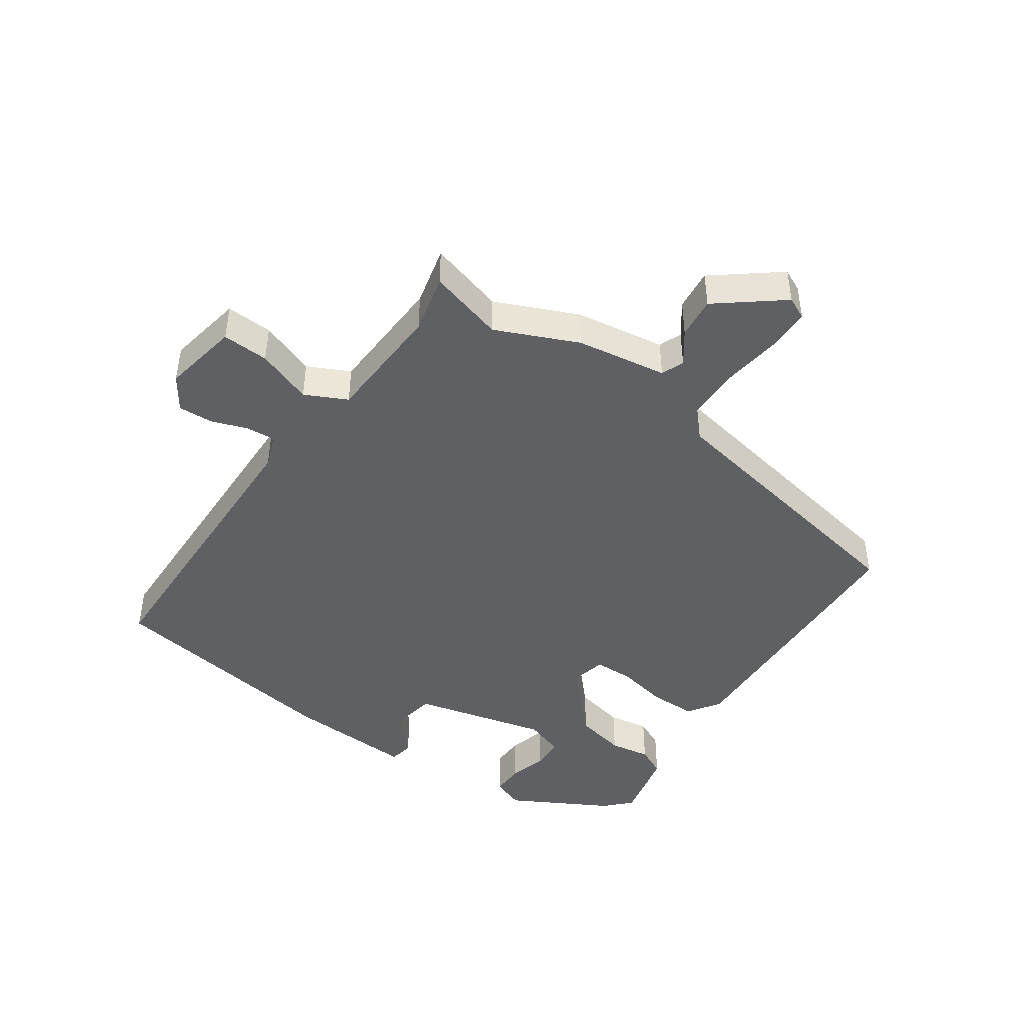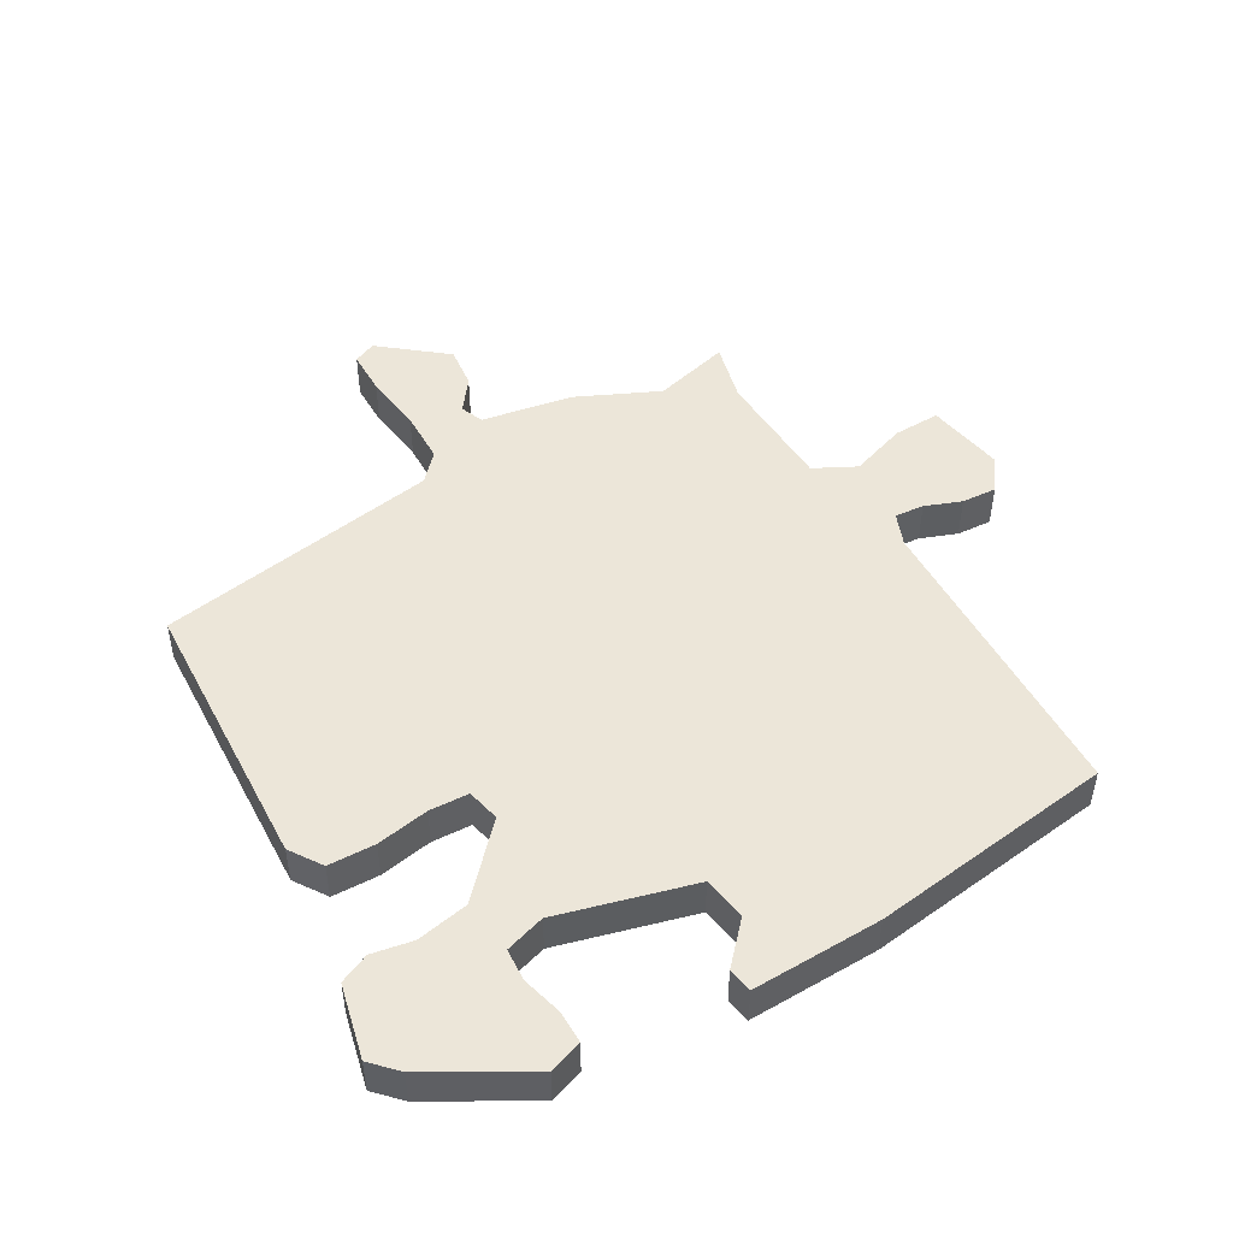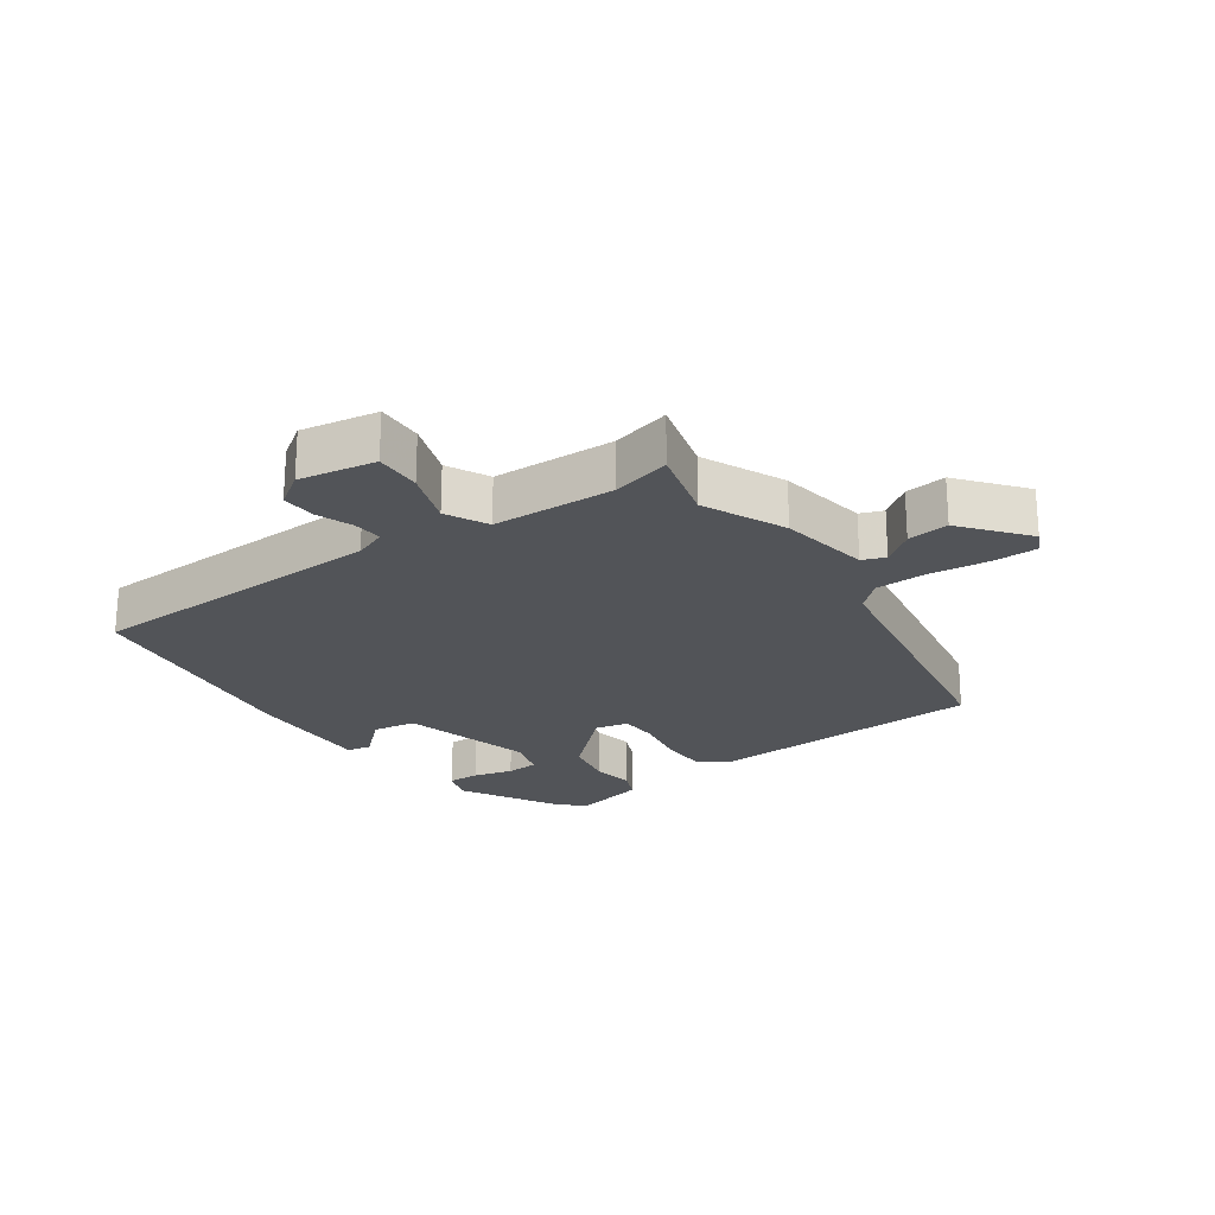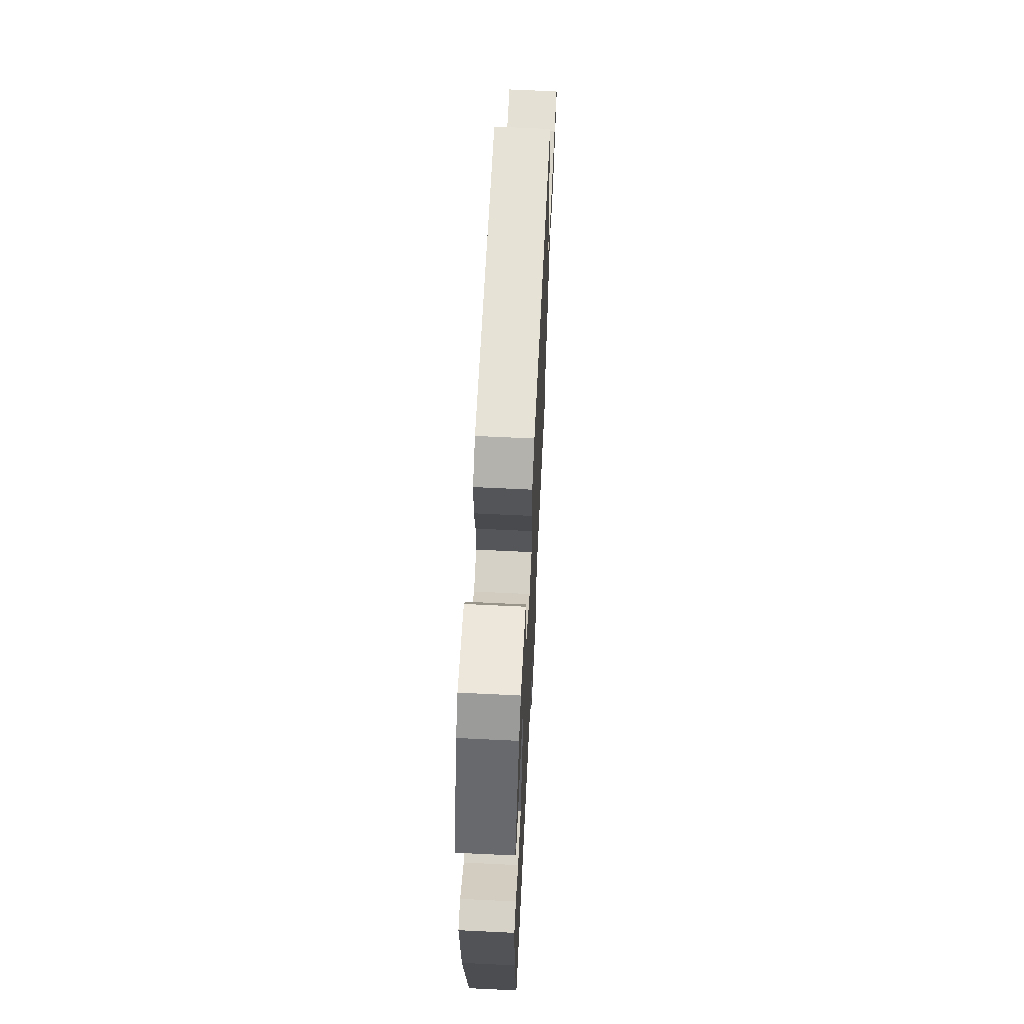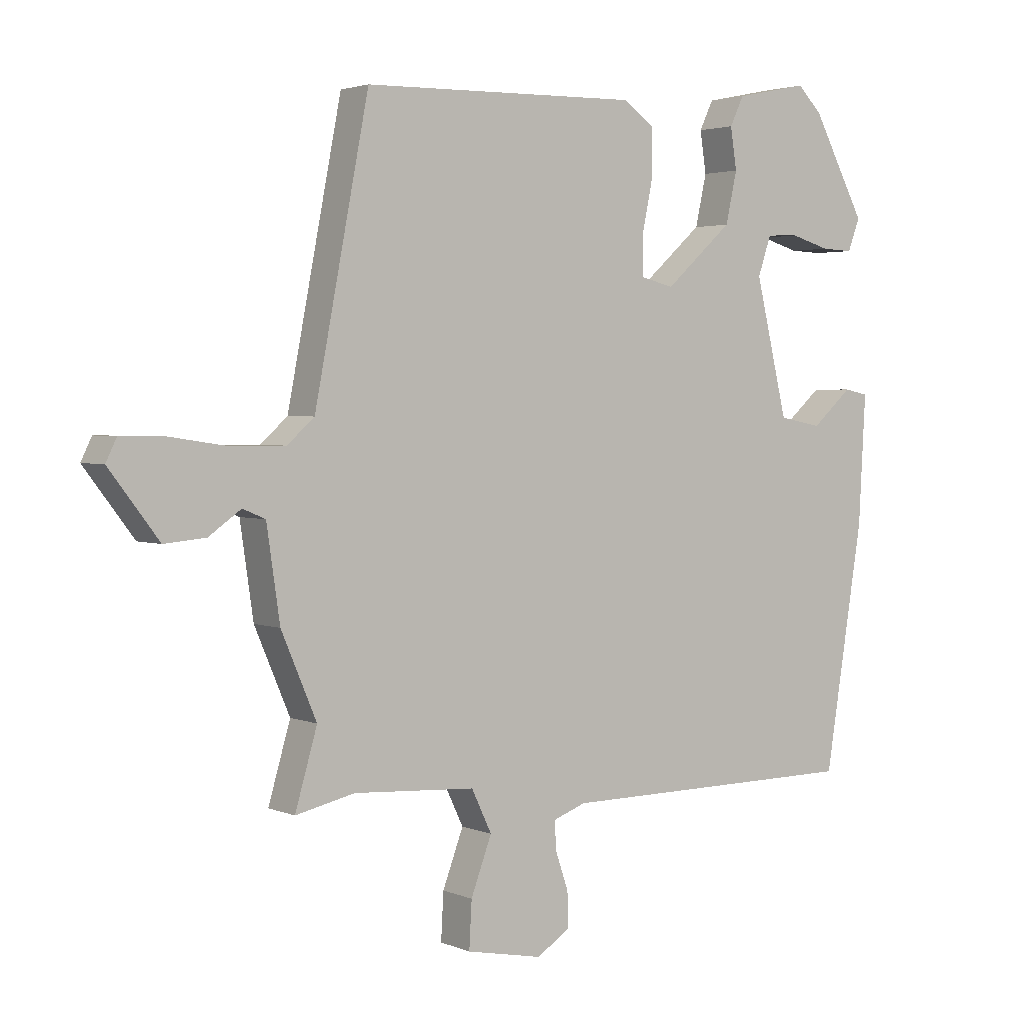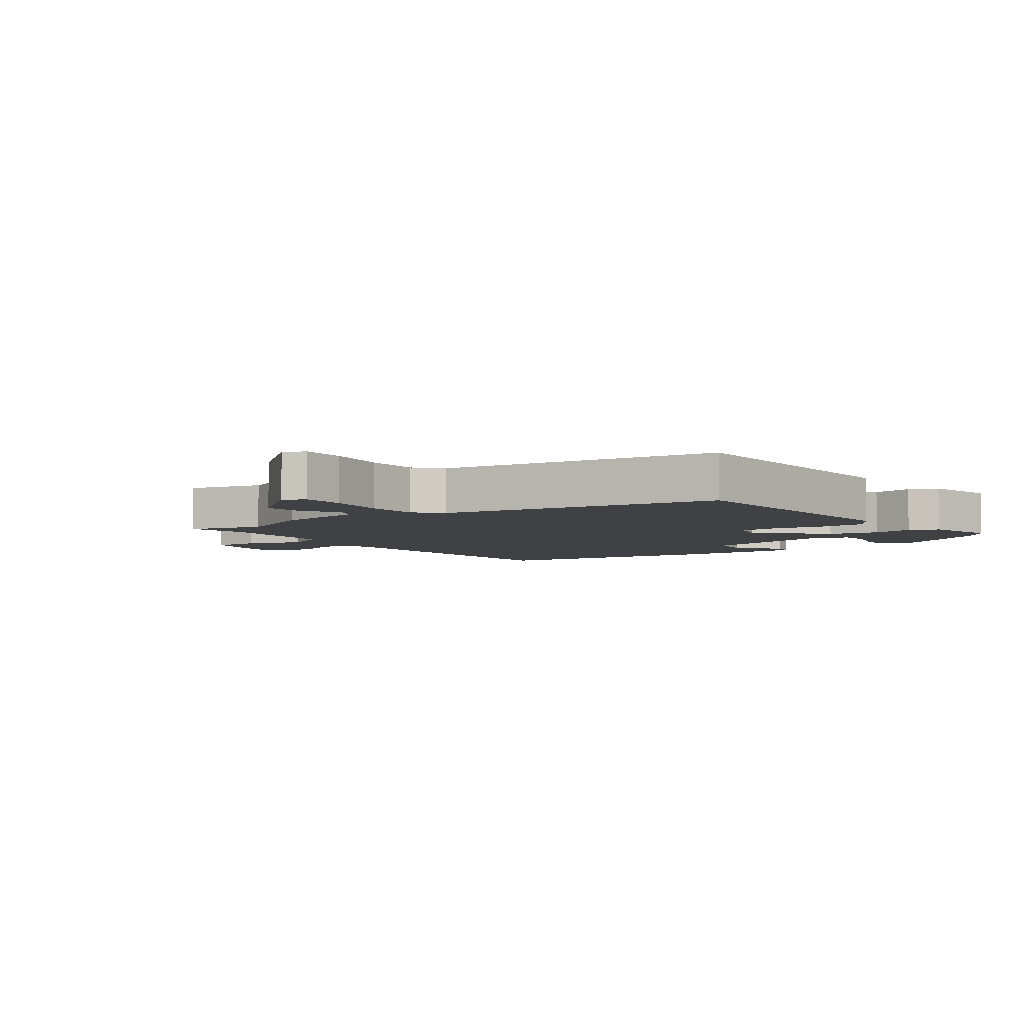
<metadata>
{"format":"obj","ext":"obj","renderer":"f3d","projection":"perspective","resolution":1024,"background":"white","views":[{"elev":-45.1,"azim":-124.0,"up":"+Y"},{"elev":48.6,"azim":61.4,"up":"+Y"},{"elev":-22.9,"azim":-143.5,"up":"+Y"},{"elev":65.2,"azim":92.8,"up":"+Z"},{"elev":2.8,"azim":-35.9,"up":"+Z"},{"elev":-5.3,"azim":-52.5,"up":"+Y"}]}
</metadata>
<code>
v 0.464 0.07 -0.528
v -0.017 0.07 -0.531
v -0.069 0.07 -0.55
v -0.066 0.07 -0.596
v -0.046 0.07 -0.654
v -0.044 0.07 -0.709
v -0.097 0.07 -0.744
v -0.218 0.07 -0.72
v -0.214 0.07 -0.646
v -0.181 0.07 -0.558
v -0.213 0.07 -0.491
v -0.406 0.07 -0.479
v -0.5 0.07 -0.5
v -0.465 0.07 -0.38
v -0.521 0.07 -0.249
v -0.542 0.07 -0.105
v -0.578 0.07 -0.09
v -0.629 0.07 -0.126
v -0.695 0.07 -0.132
v -0.774 0.07 -0.029
v -0.757 0.07 0.006
v -0.687 0.07 0.005
v -0.594 0.07 -0.009
v -0.51 0.07 -0.009
v -0.467 0.07 0.029
v -0.381 0.07 0.472
v 0.057 0.07 0.481
v 0.107 0.07 0.446
v 0.107 0.07 0.372
v 0.09 0.07 0.29
v 0.091 0.07 0.228
v 0.143 0.07 0.215
v 0.25 0.07 0.31
v 0.268 0.07 0.391
v 0.258 0.07 0.456
v 0.28 0.07 0.502
v 0.396 0.07 0.526
v 0.435 0.07 0.487
v 0.519 0.07 0.33
v 0.5 0.07 0.279
v 0.449 0.07 0.281
v 0.387 0.07 0.299
v 0.336 0.07 0.297
v 0.315 0.07 0.235
v 0.366 0.07 0.022
v 0.434 0.07 0.009
v 0.498 0.07 0.065
v 0.536 0.07 0.057
v 0.525 0.07 -0.146
v 0.464 0 -0.528
v -0.017 0 -0.531
v -0.069 0 -0.55
v -0.066 0 -0.596
v -0.046 0 -0.654
v -0.044 0 -0.709
v -0.097 0 -0.744
v -0.218 0 -0.72
v -0.214 0 -0.646
v -0.181 0 -0.558
v -0.213 0 -0.491
v -0.406 0 -0.479
v -0.5 0 -0.5
v -0.465 0 -0.38
v -0.521 0 -0.249
v -0.542 0 -0.105
v -0.578 0 -0.09
v -0.629 0 -0.126
v -0.695 0 -0.132
v -0.774 0 -0.029
v -0.757 0 0.006
v -0.687 0 0.005
v -0.594 0 -0.009
v -0.51 0 -0.009
v -0.467 0 0.029
v -0.381 0 0.472
v 0.057 0 0.481
v 0.107 0 0.446
v 0.107 0 0.372
v 0.09 0 0.29
v 0.091 0 0.228
v 0.143 0 0.215
v 0.25 0 0.31
v 0.268 0 0.391
v 0.258 0 0.456
v 0.28 0 0.502
v 0.396 0 0.526
v 0.435 0 0.487
v 0.519 0 0.33
v 0.5 0 0.279
v 0.449 0 0.281
v 0.387 0 0.299
v 0.336 0 0.297
v 0.315 0 0.235
v 0.366 0 0.022
v 0.434 0 0.009
v 0.498 0 0.065
v 0.536 0 0.057
v 0.525 0 -0.146
f 49 1 2
f 48 49 2
f 47 48 2
f 46 47 2
f 45 46 2 3
f 44 45 3
f 43 44 3
f 40 41 42
f 39 40 42
f 38 39 42
f 37 38 42
f 36 37 42
f 35 36 42
f 34 35 42
f 33 34 42 43
f 32 33 43 3
f 28 29 30
f 27 28 30
f 26 27 30
f 25 26 30
f 24 25 30 31
f 21 22 23
f 20 21 23
f 19 20 23
f 18 19 23
f 17 18 23
f 16 17 23 24
f 31 32 3
f 24 31 3
f 16 24 3
f 15 16 3
f 14 15 3
f 8 9 10
f 7 8 10
f 6 7 10
f 5 6 10
f 4 5 10
f 4 10 11
f 3 4 11
f 14 3 11
f 12 13 14
f 11 12 14
f 51 50 98
f 51 98 97
f 51 97 96
f 51 96 95
f 52 51 95 94
f 52 94 93
f 52 93 92
f 91 90 89
f 91 89 88
f 91 88 87
f 91 87 86
f 91 86 85
f 91 85 84
f 91 84 83
f 92 91 83 82
f 52 92 82 81
f 79 78 77
f 79 77 76
f 79 76 75
f 79 75 74
f 80 79 74 73
f 72 71 70
f 72 70 69
f 72 69 68
f 72 68 67
f 72 67 66
f 73 72 66 65
f 52 81 80
f 52 80 73
f 52 73 65
f 52 65 64
f 52 64 63
f 59 58 57
f 59 57 56
f 59 56 55
f 59 55 54
f 59 54 53
f 60 59 53
f 60 53 52
f 60 52 63
f 63 62 61
f 63 61 60
f 1 50 51 2
f 2 51 52 3
f 3 52 53 4
f 4 53 54 5
f 5 54 55 6
f 6 55 56 7
f 7 56 57 8
f 8 57 58 9
f 9 58 59 10
f 10 59 60 11
f 11 60 61 12
f 12 61 62 13
f 13 62 63 14
f 14 63 64 15
f 15 64 65 16
f 16 65 66 17
f 17 66 67 18
f 18 67 68 19
f 19 68 69 20
f 20 69 70 21
f 21 70 71 22
f 22 71 72 23
f 23 72 73 24
f 24 73 74 25
f 25 74 75 26
f 26 75 76 27
f 27 76 77 28
f 28 77 78 29
f 29 78 79 30
f 30 79 80 31
f 31 80 81 32
f 32 81 82 33
f 33 82 83 34
f 34 83 84 35
f 35 84 85 36
f 36 85 86 37
f 37 86 87 38
f 38 87 88 39
f 39 88 89 40
f 40 89 90 41
f 41 90 91 42
f 42 91 92 43
f 43 92 93 44
f 44 93 94 45
f 45 94 95 46
f 46 95 96 47
f 47 96 97 48
f 48 97 98 49
f 49 98 50 1

</code>
